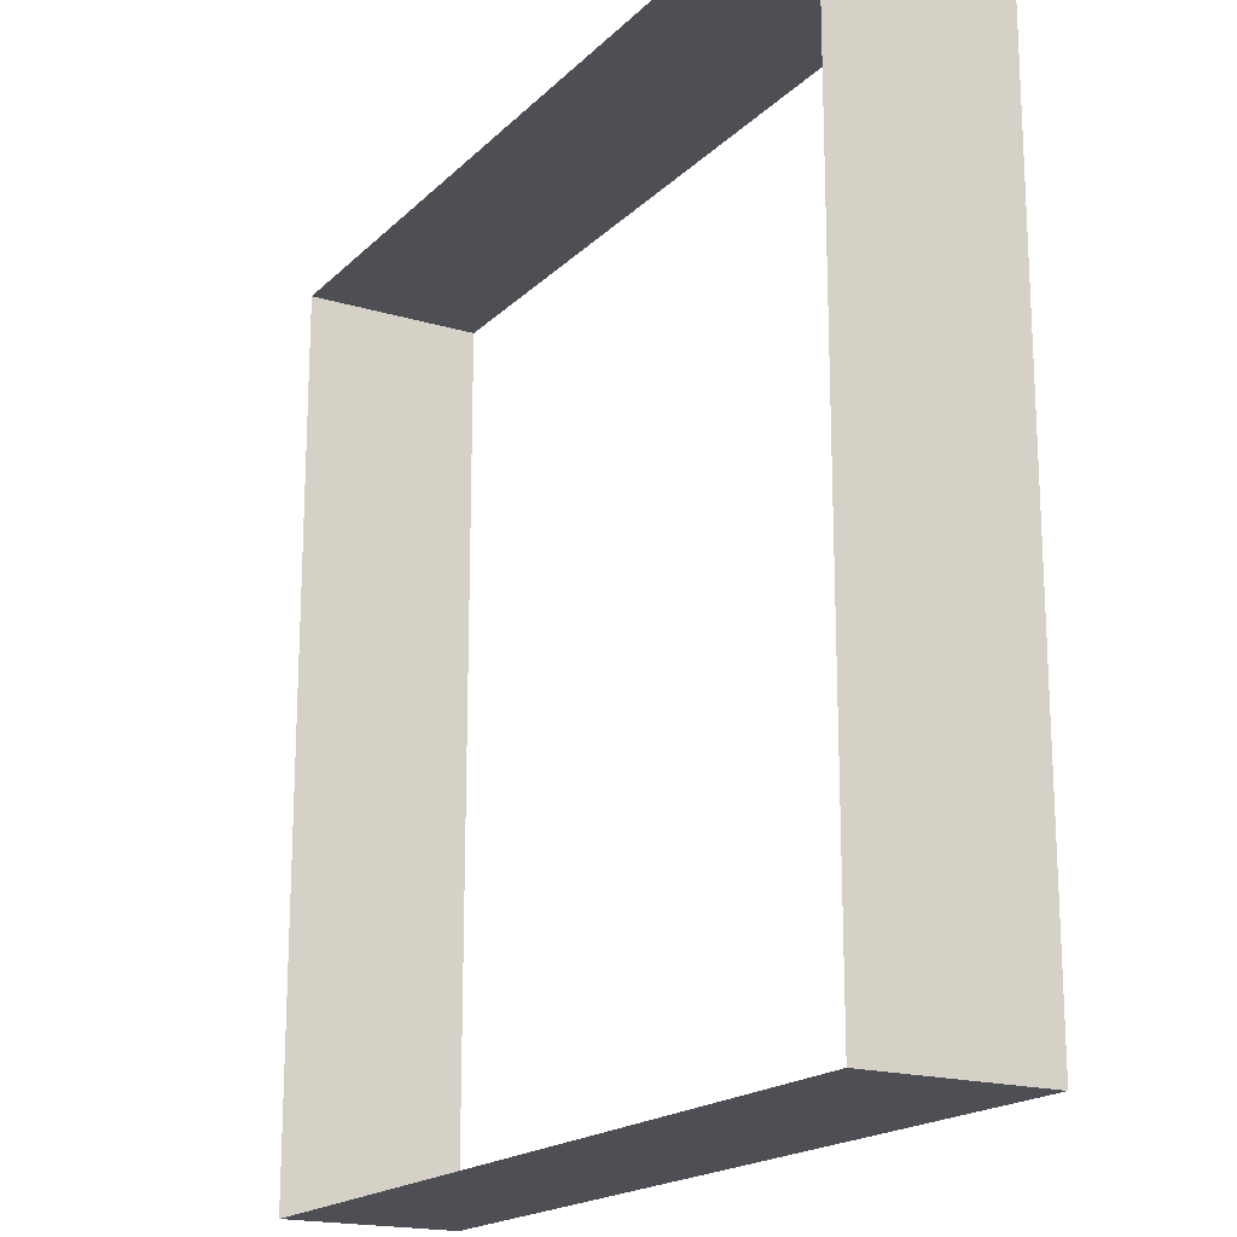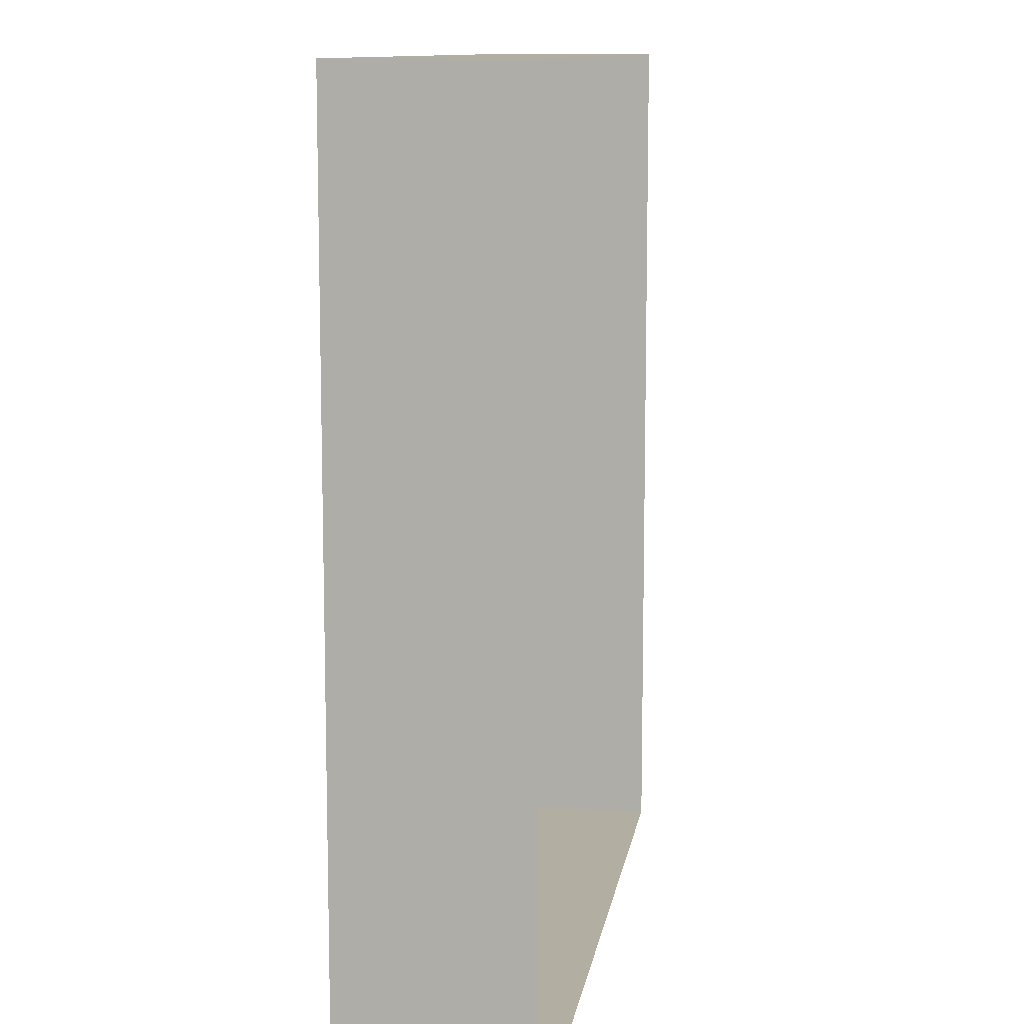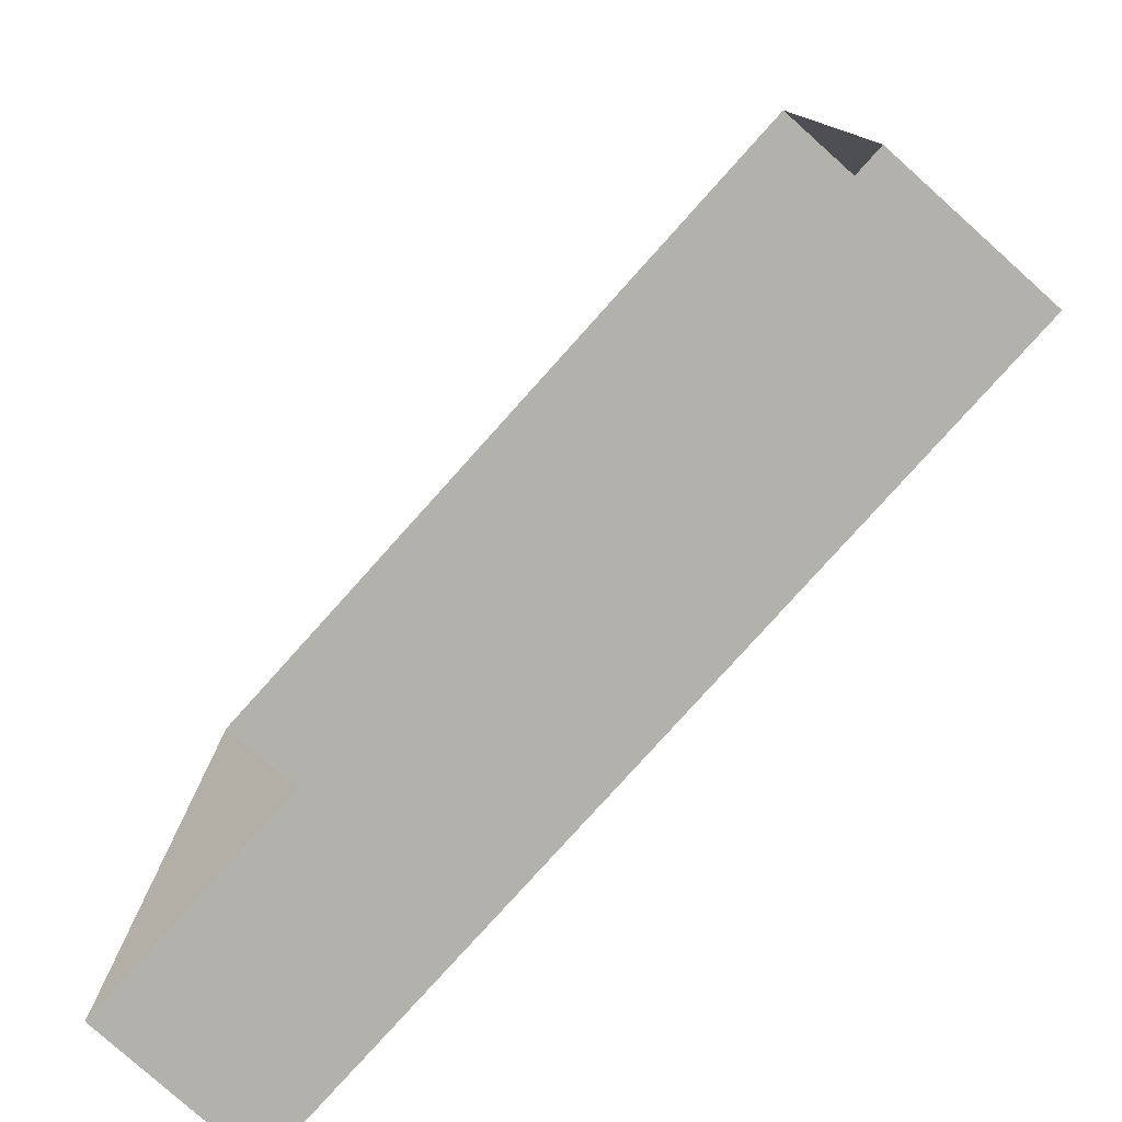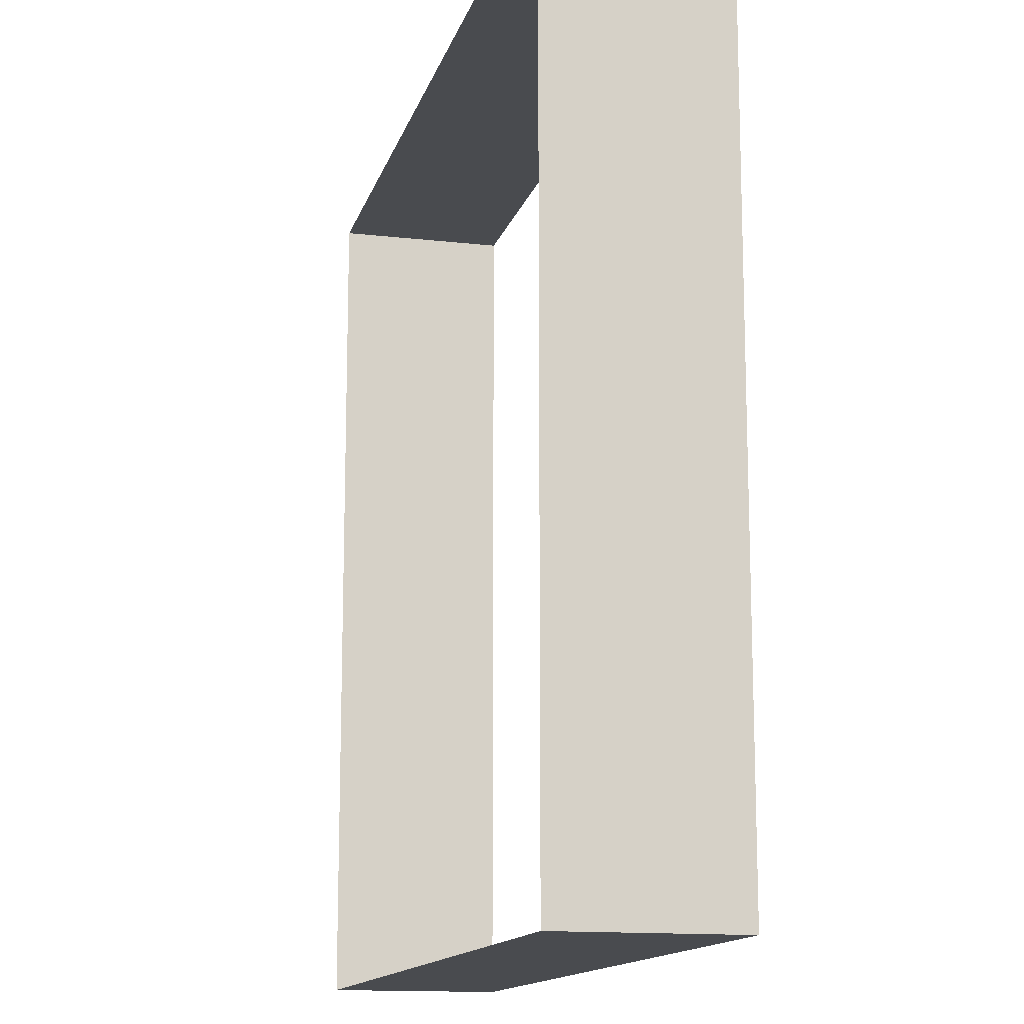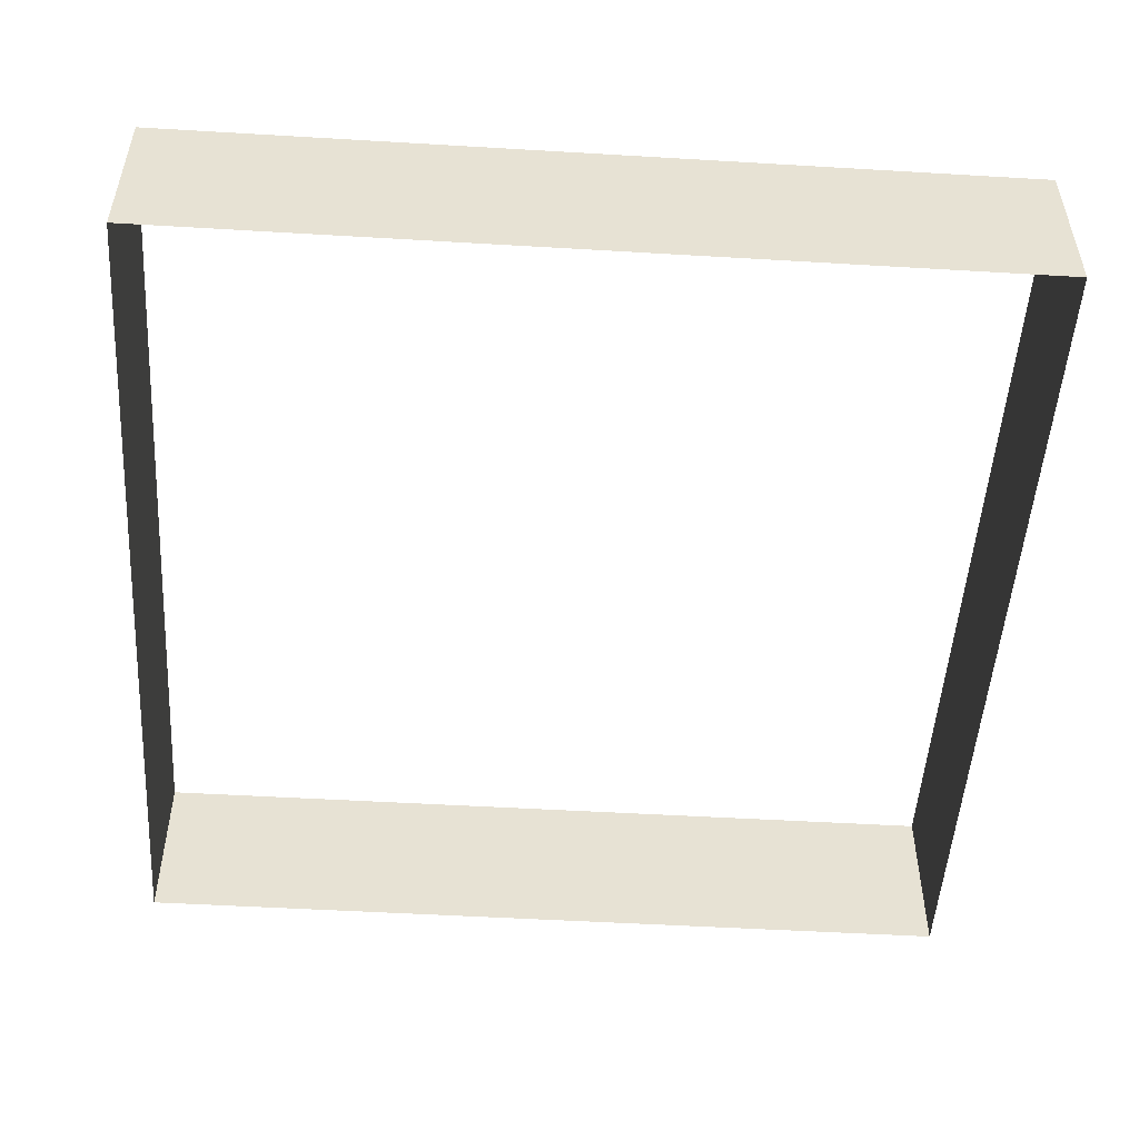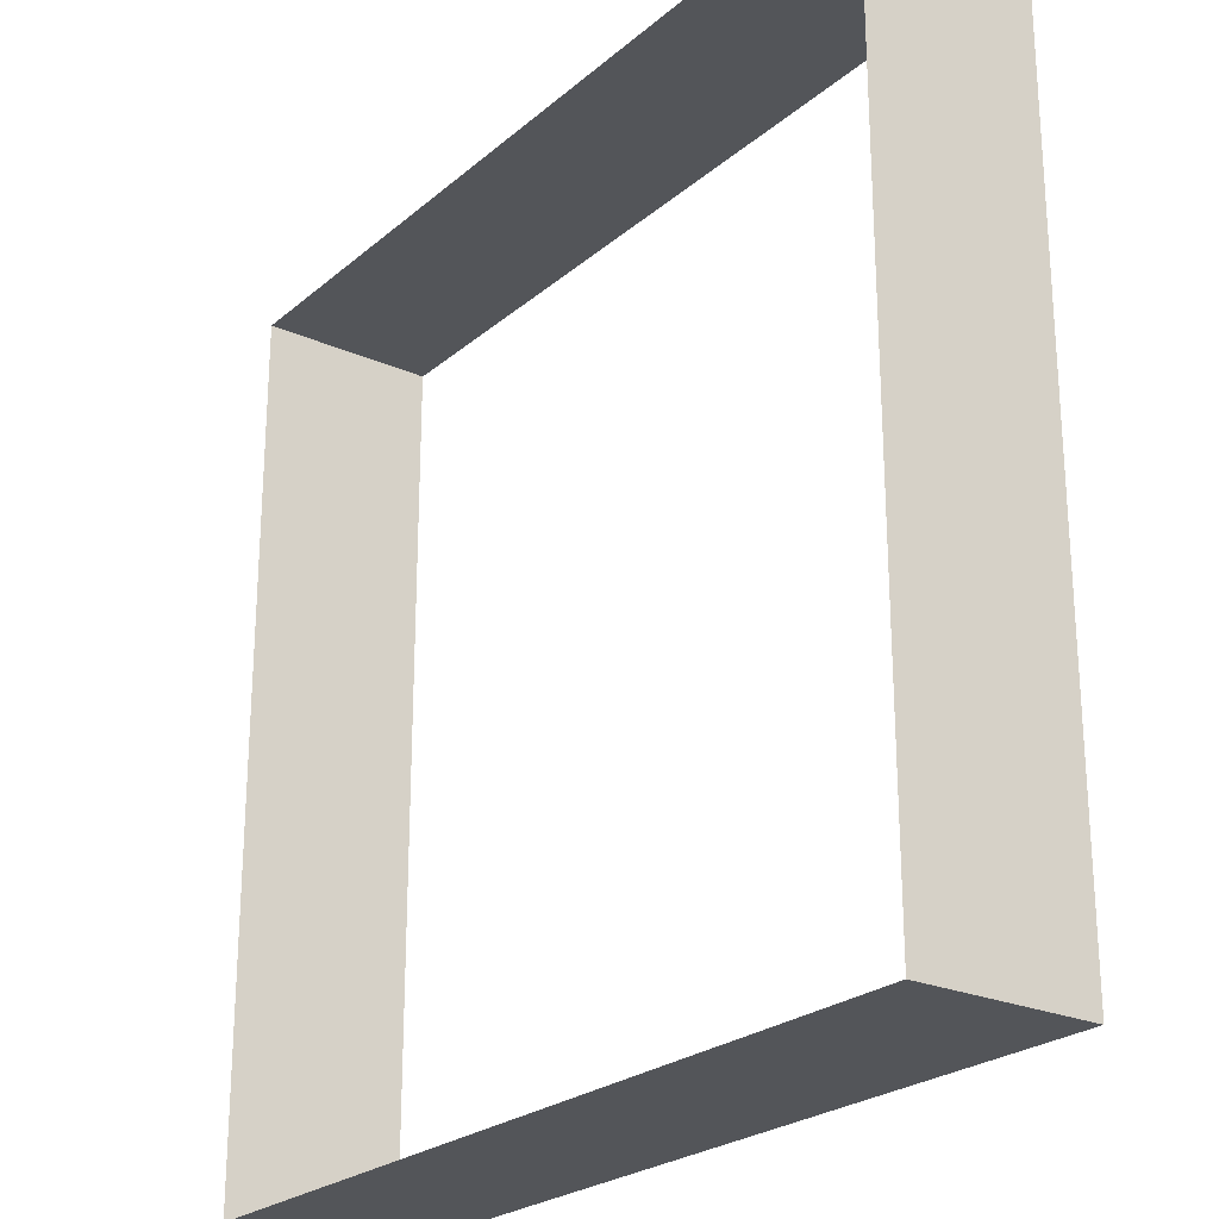
<metadata>
{"format":"obj","ext":"obj","renderer":"f3d","projection":"perspective","resolution":1024,"background":"white","views":[{"elev":-18.4,"azim":60.0,"up":"+Z"},{"elev":10.7,"azim":-81.4,"up":"+Z"},{"elev":-79.0,"azim":48.1,"up":"+Z"},{"elev":-13.9,"azim":75.9,"up":"+Z"},{"elev":-51.0,"azim":-93.7,"up":"+Y"},{"elev":-24.1,"azim":-126.2,"up":"+Z"}]}
</metadata>
<code>
o Plane.000
v -5 -1 -5
v 5 -1 -5
v -5 1 -5
v 5 1 -5
f 1 2 4 3
o Plane.001
v -5 -1 5
v 5 -1 5
v -5 1 5
v 5 1 5
f 5 6 8 7
o Plane.002
v -5 -1 5
v -5 -1 -5
v -5 1 5
v -5 1 -5
f 9 10 12 11
o Plane.003
v 5 -1 5
v 5 -1 -5
v 5 1 5
v 5 1 -5
f 13 14 16 15

</code>
